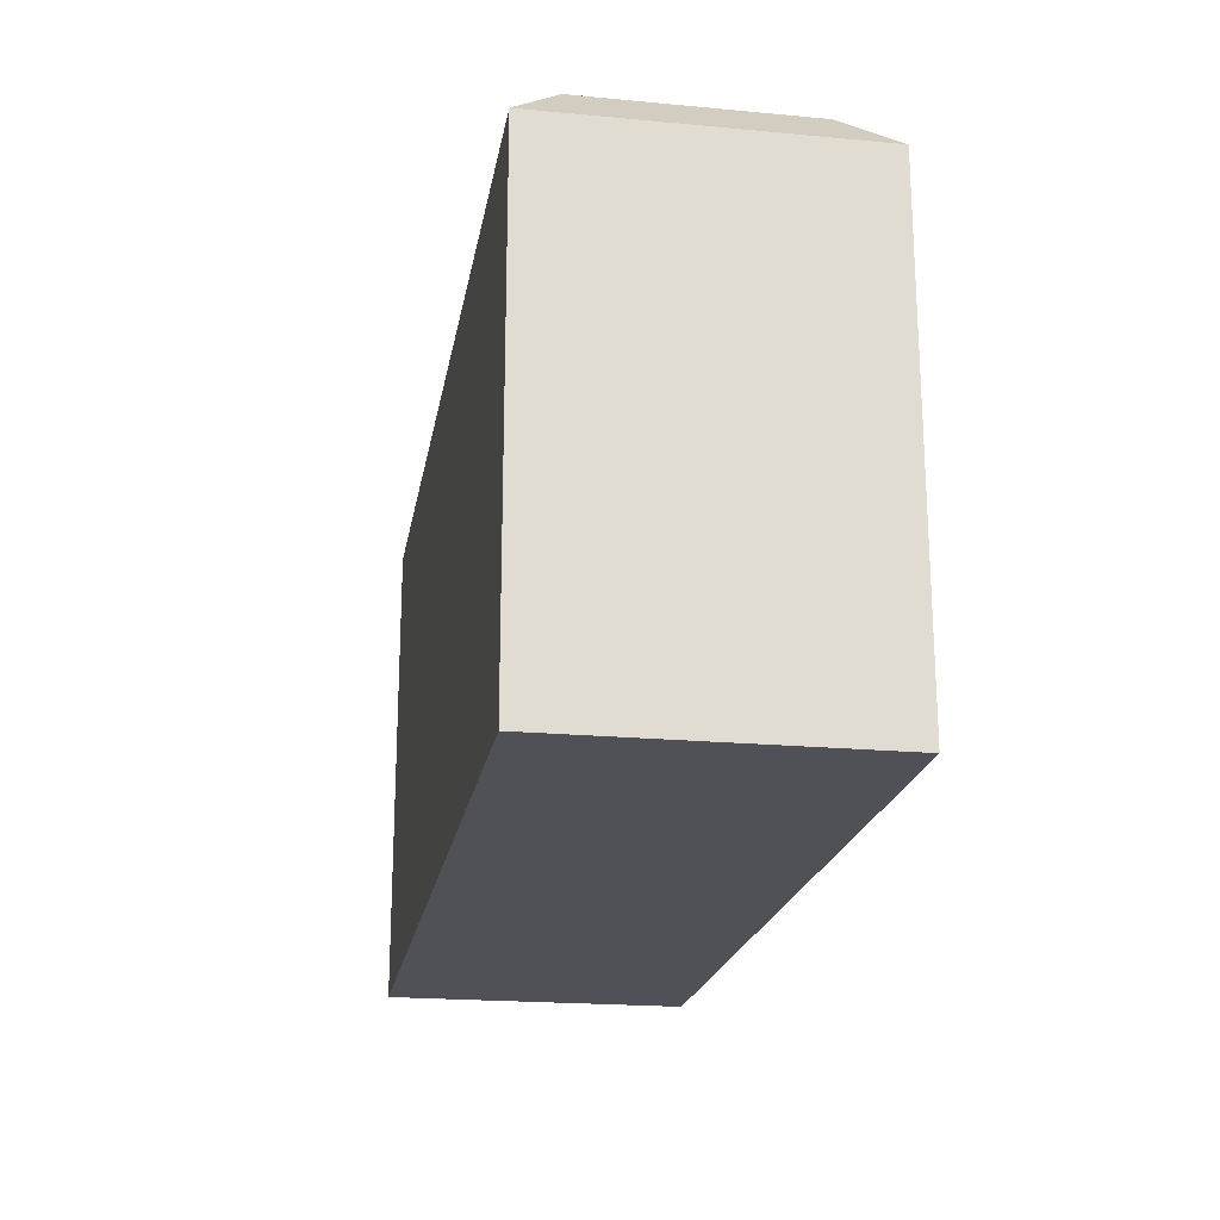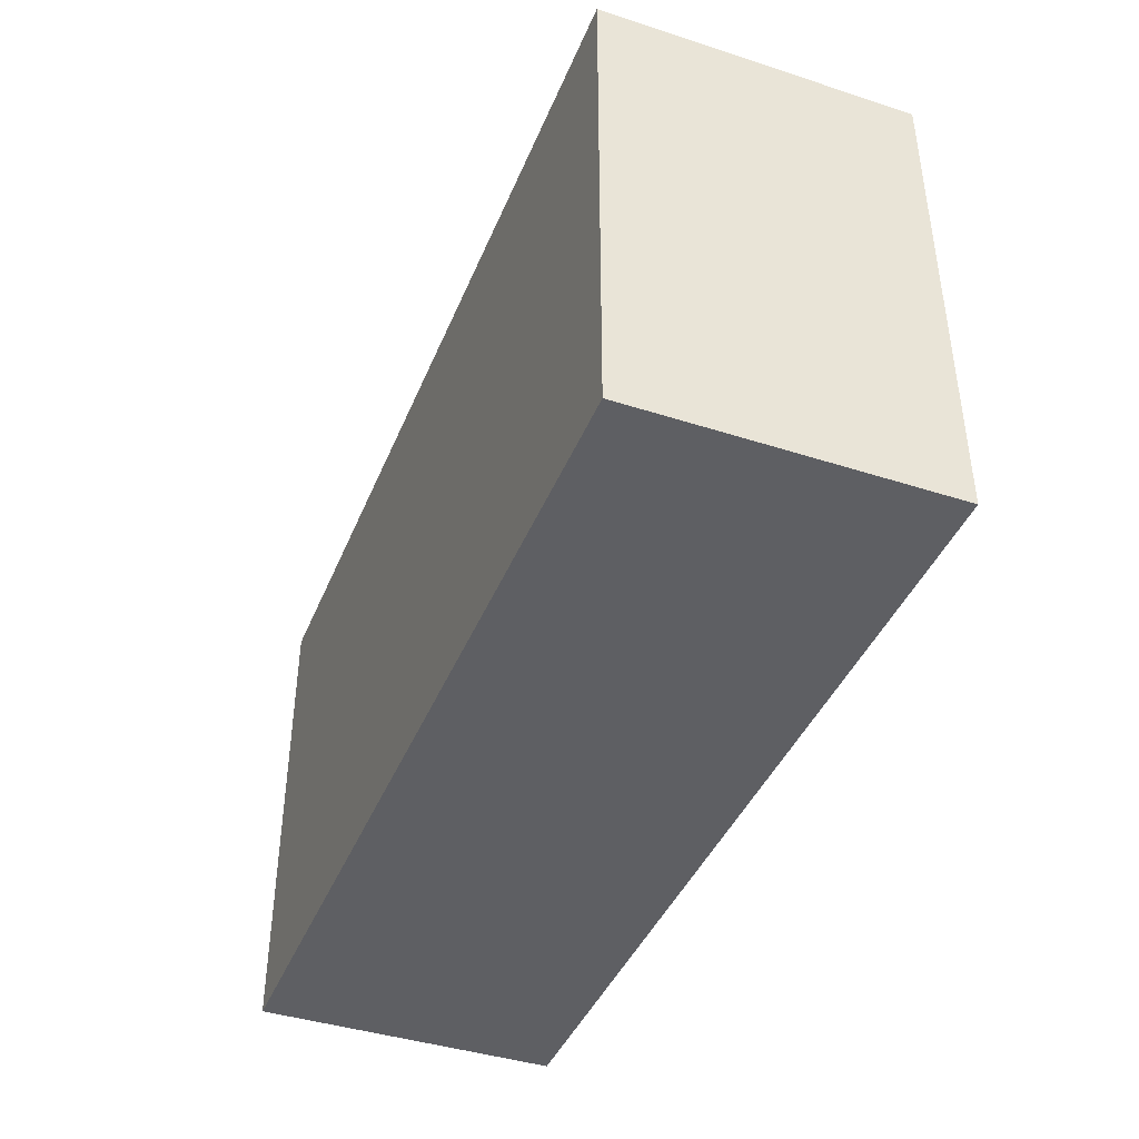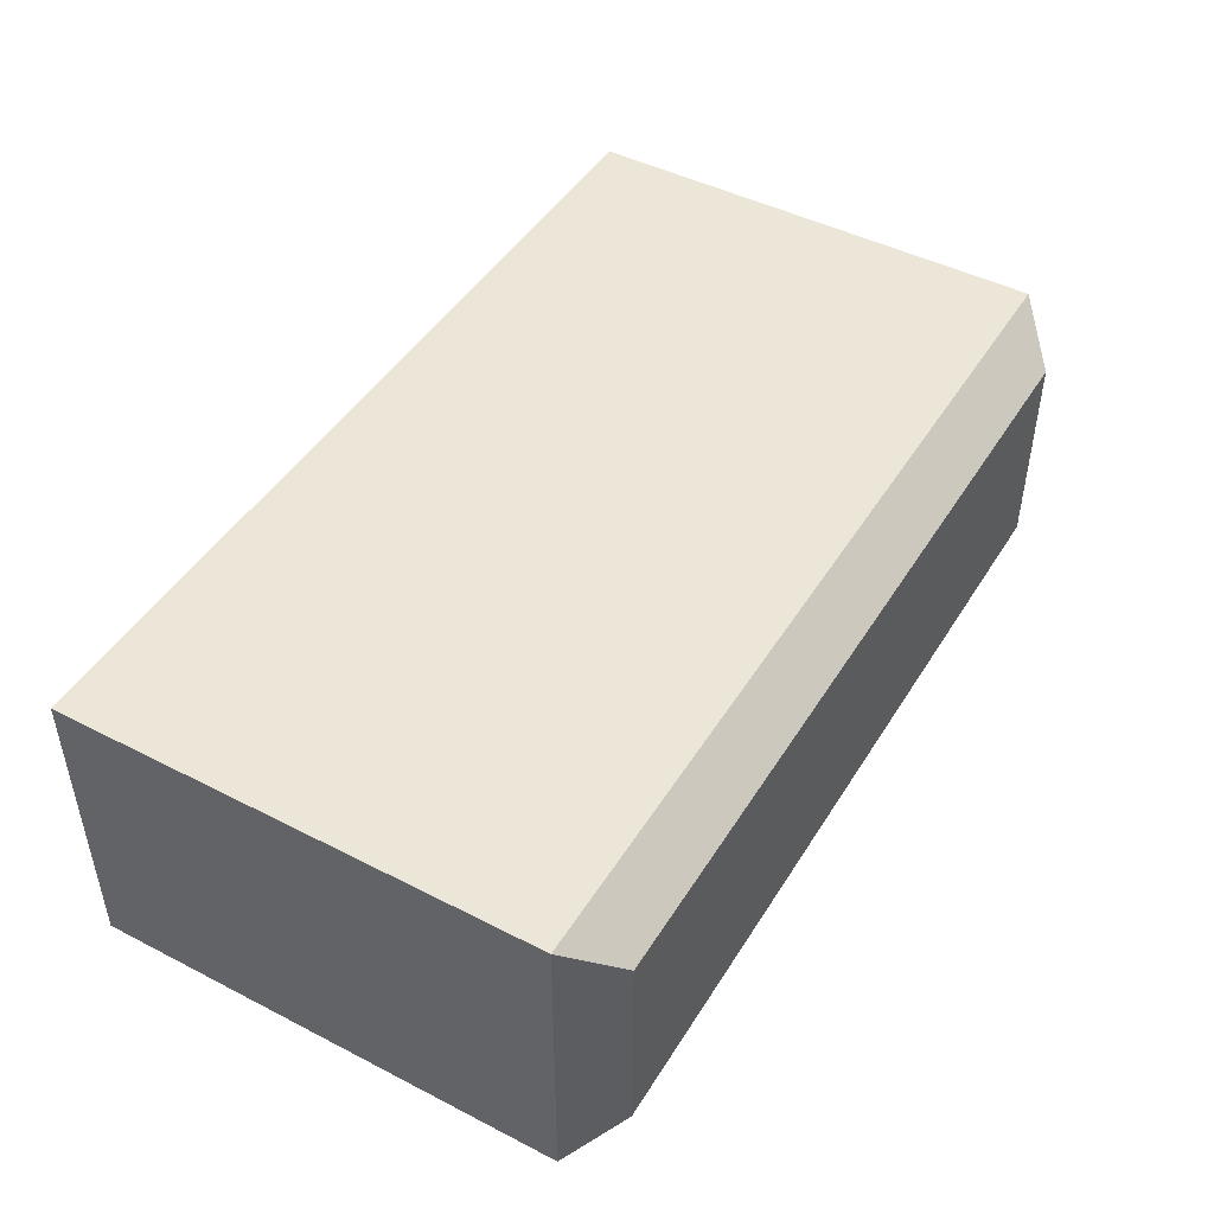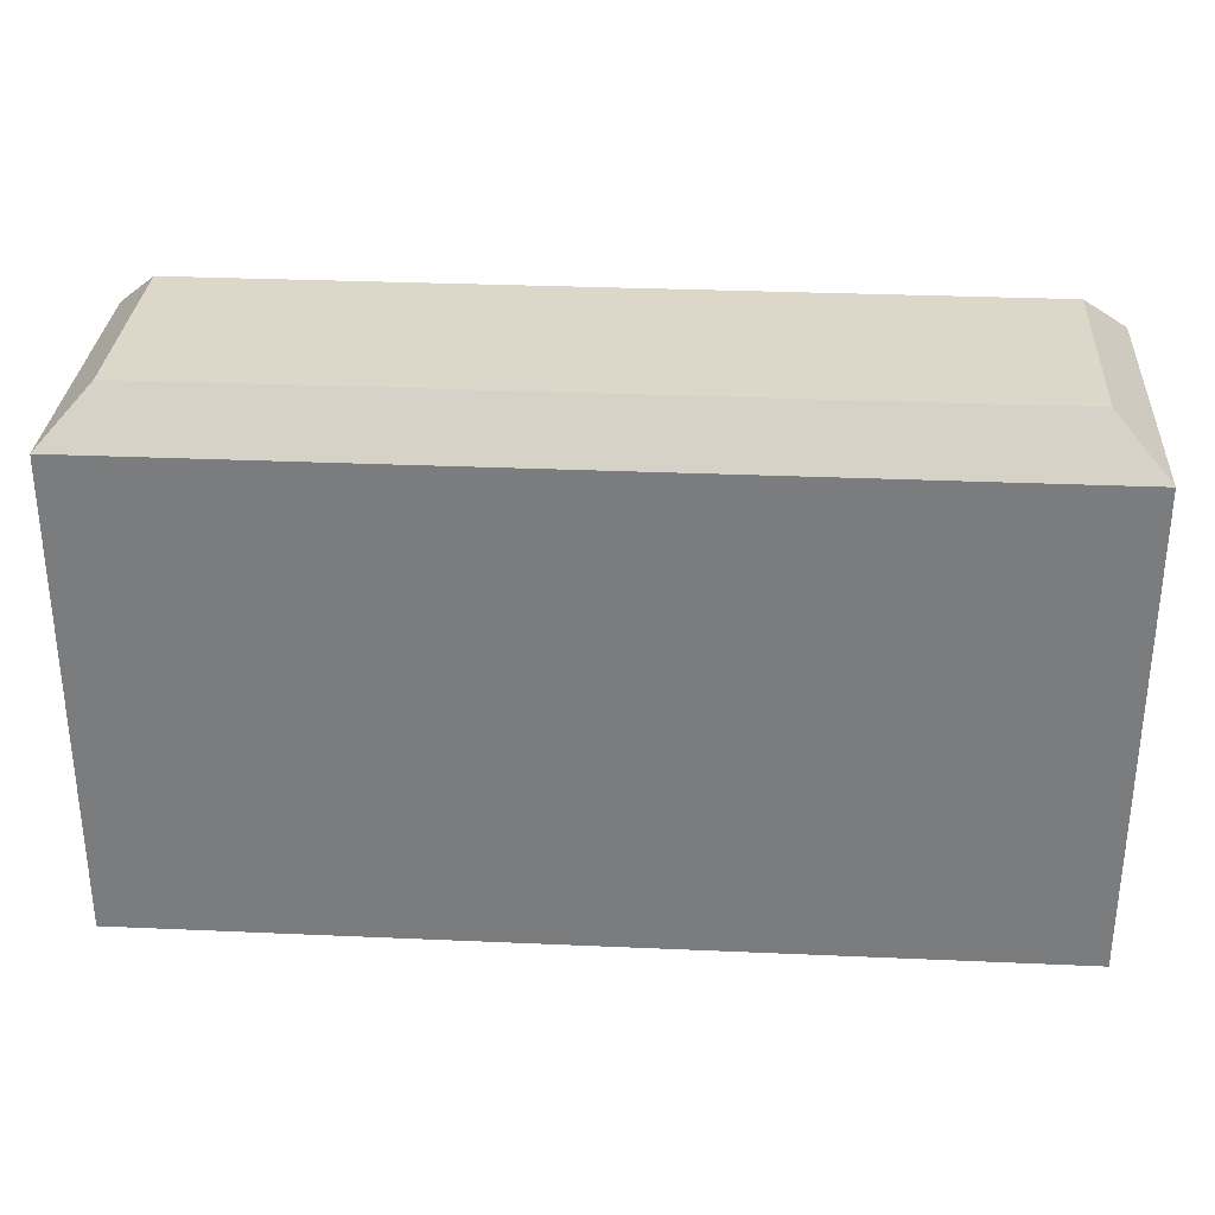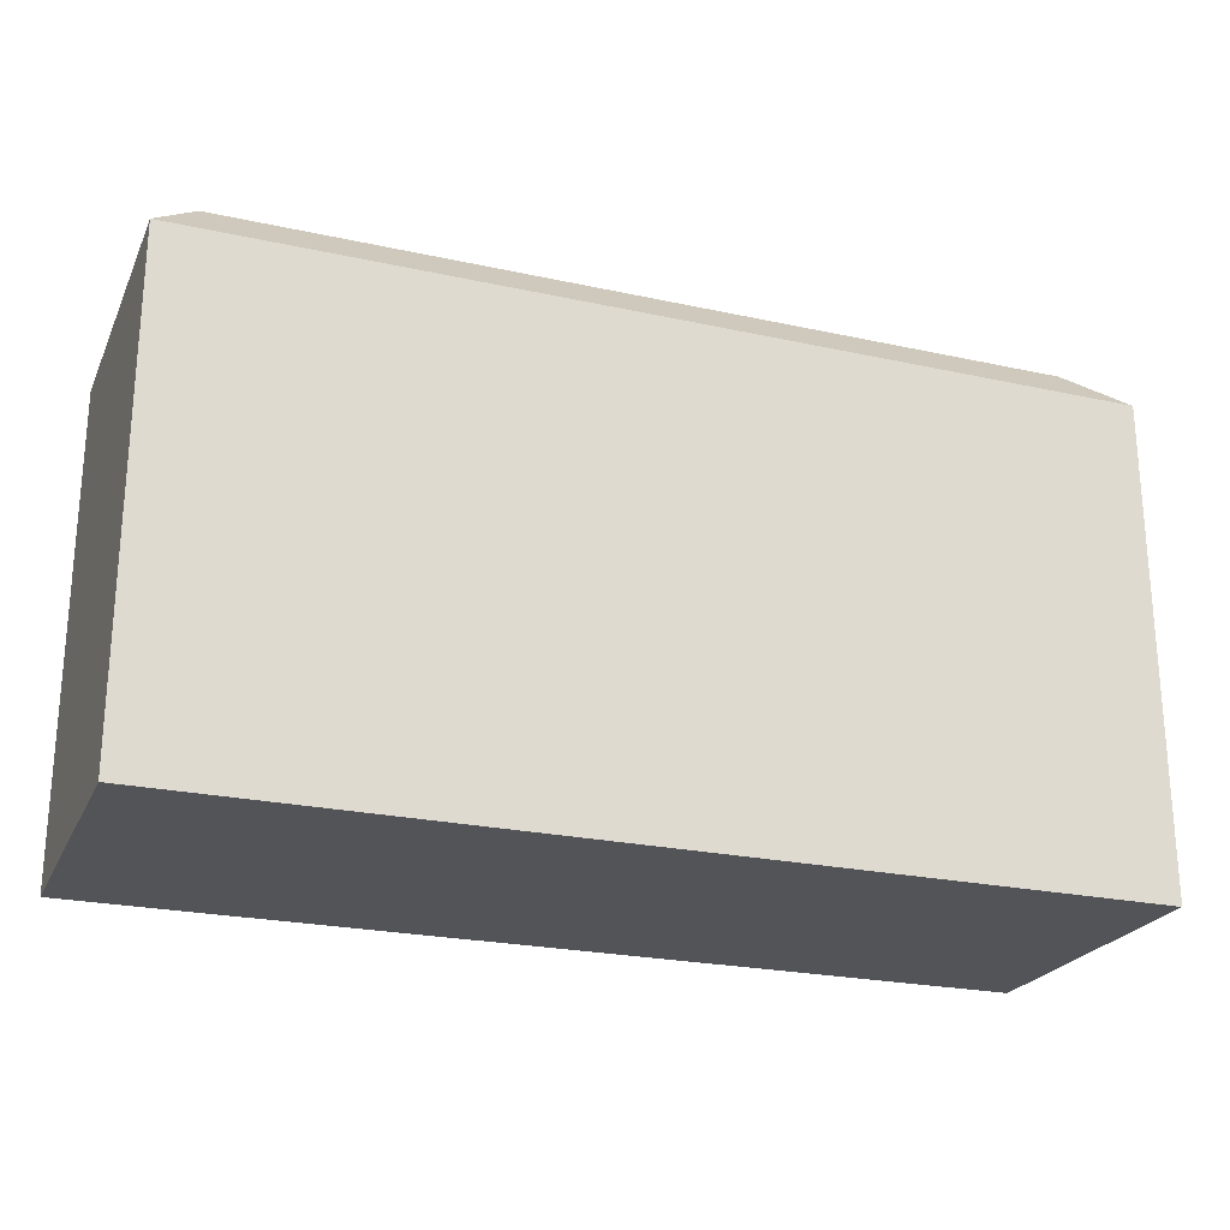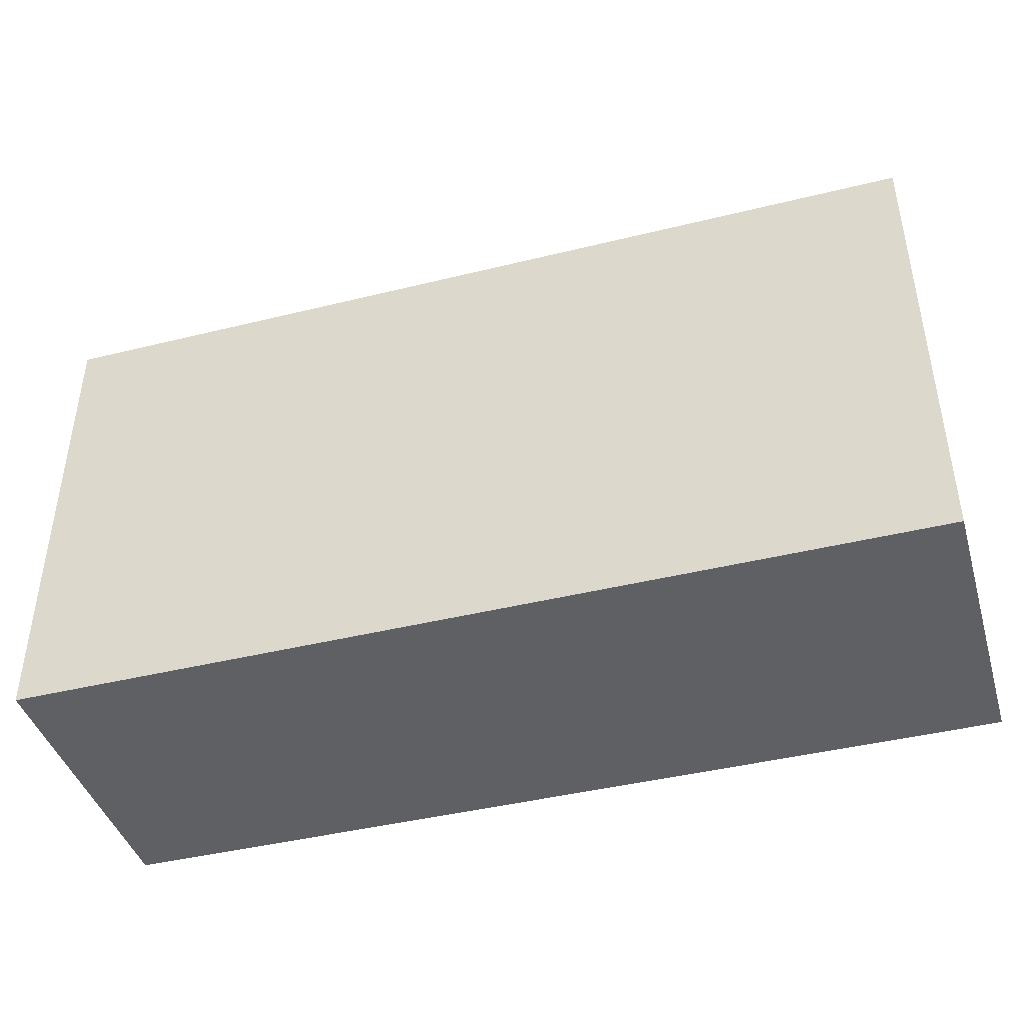
<metadata>
{"format":"obj","ext":"obj","renderer":"f3d","projection":"perspective","resolution":1024,"background":"white","views":[{"elev":-20.5,"azim":-99.6,"up":"+Z"},{"elev":-41.7,"azim":-111.3,"up":"+Z"},{"elev":46.4,"azim":-59.7,"up":"+Y"},{"elev":30.9,"azim":3.6,"up":"+Z"},{"elev":-23.6,"azim":-20.2,"up":"+Z"},{"elev":-42.6,"azim":-163.6,"up":"+Z"}]}
</metadata>
<code>
g default
v 3.166 10.28 0.5612
v 4.166 10.28 0.5612
v 3.166 9.948 0.5612
v 4.166 9.948 0.5612
v 3.166 9.948 1.089
v 3.216 9.998 1.139
v 4.166 9.948 1.089
v 4.113 9.998 1.139
v 3.166 10.28 1.089
v 3.216 10.23 1.139
v 4.166 10.28 1.089
v 4.113 10.23 1.139
g pCube2
f 9 11 2 1
f 1 2 4 3
f 3 4 7 5
f 3 5 9 1
f 8 7 11 12
f 12 10 6 8
f 6 5 7 8
f 5 6 10 9
f 9 10 12 11
f 11 7 4 2

</code>
